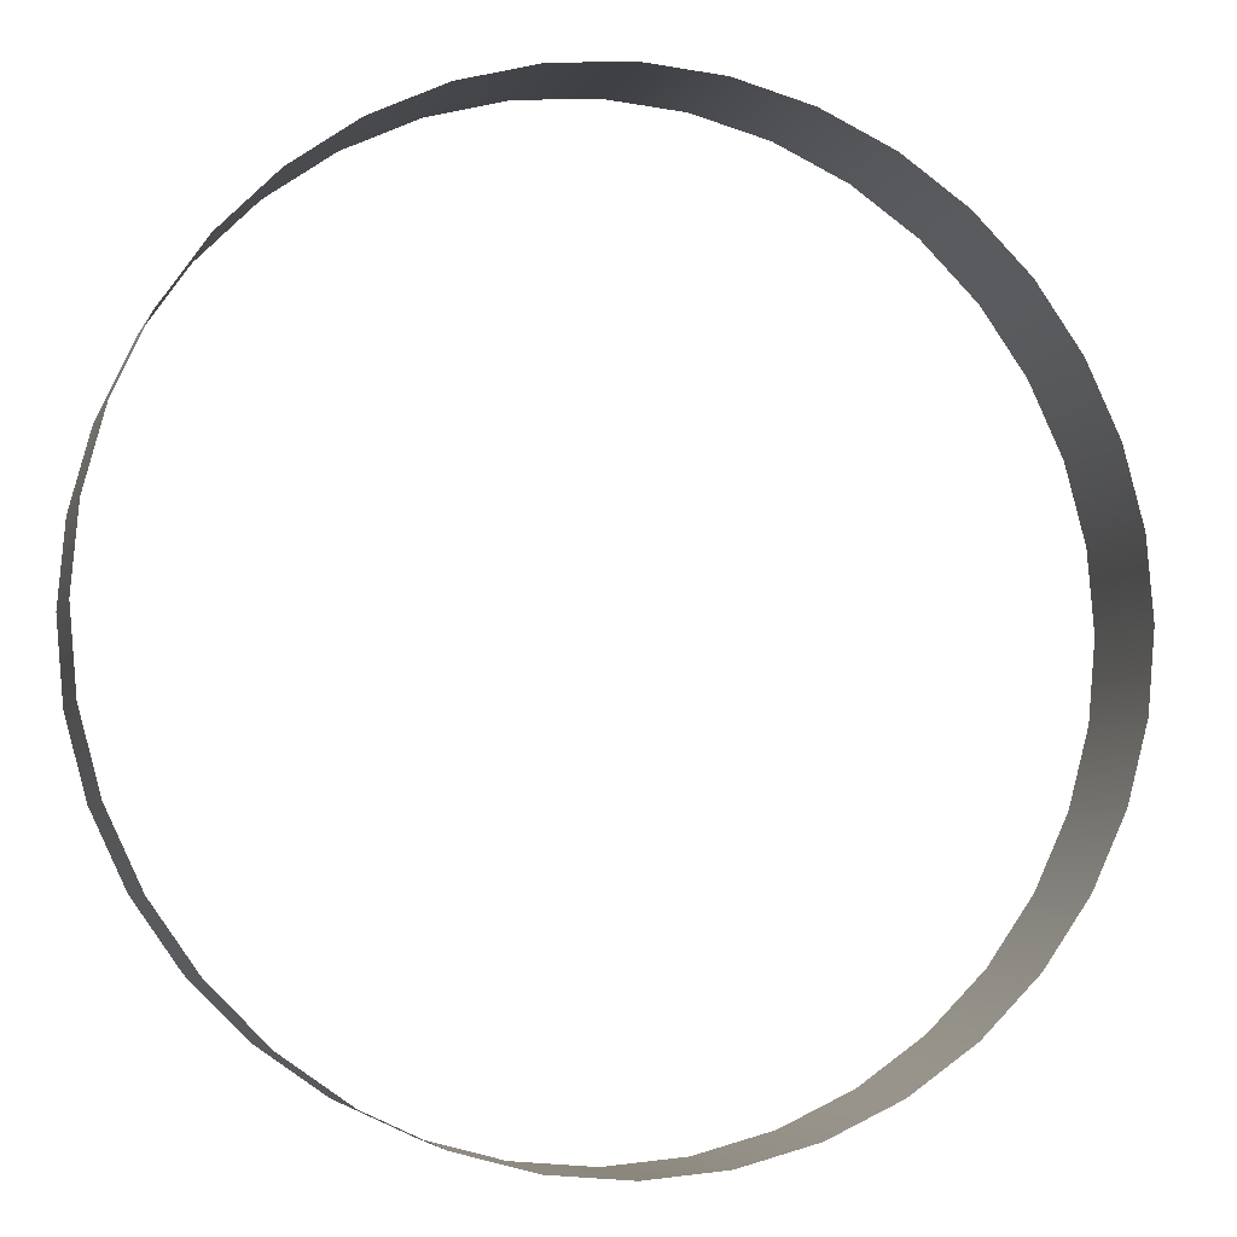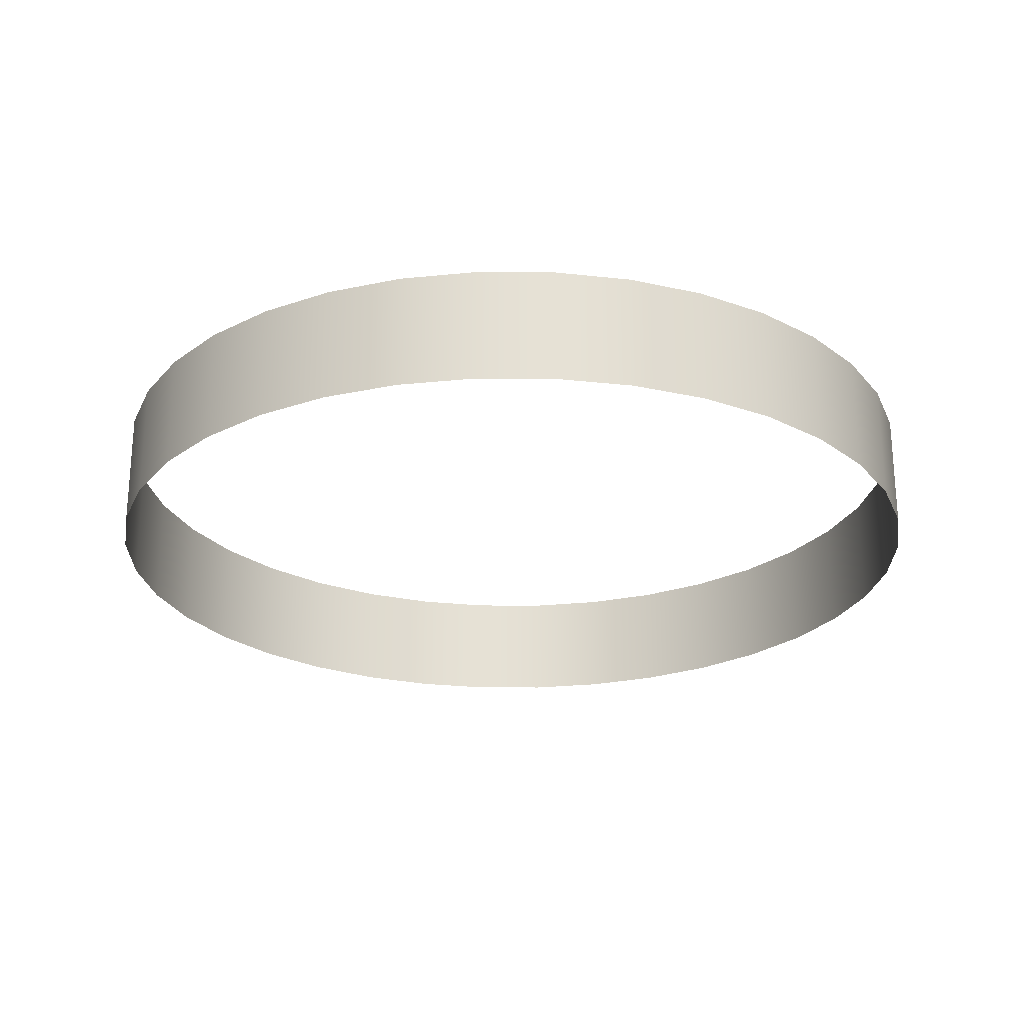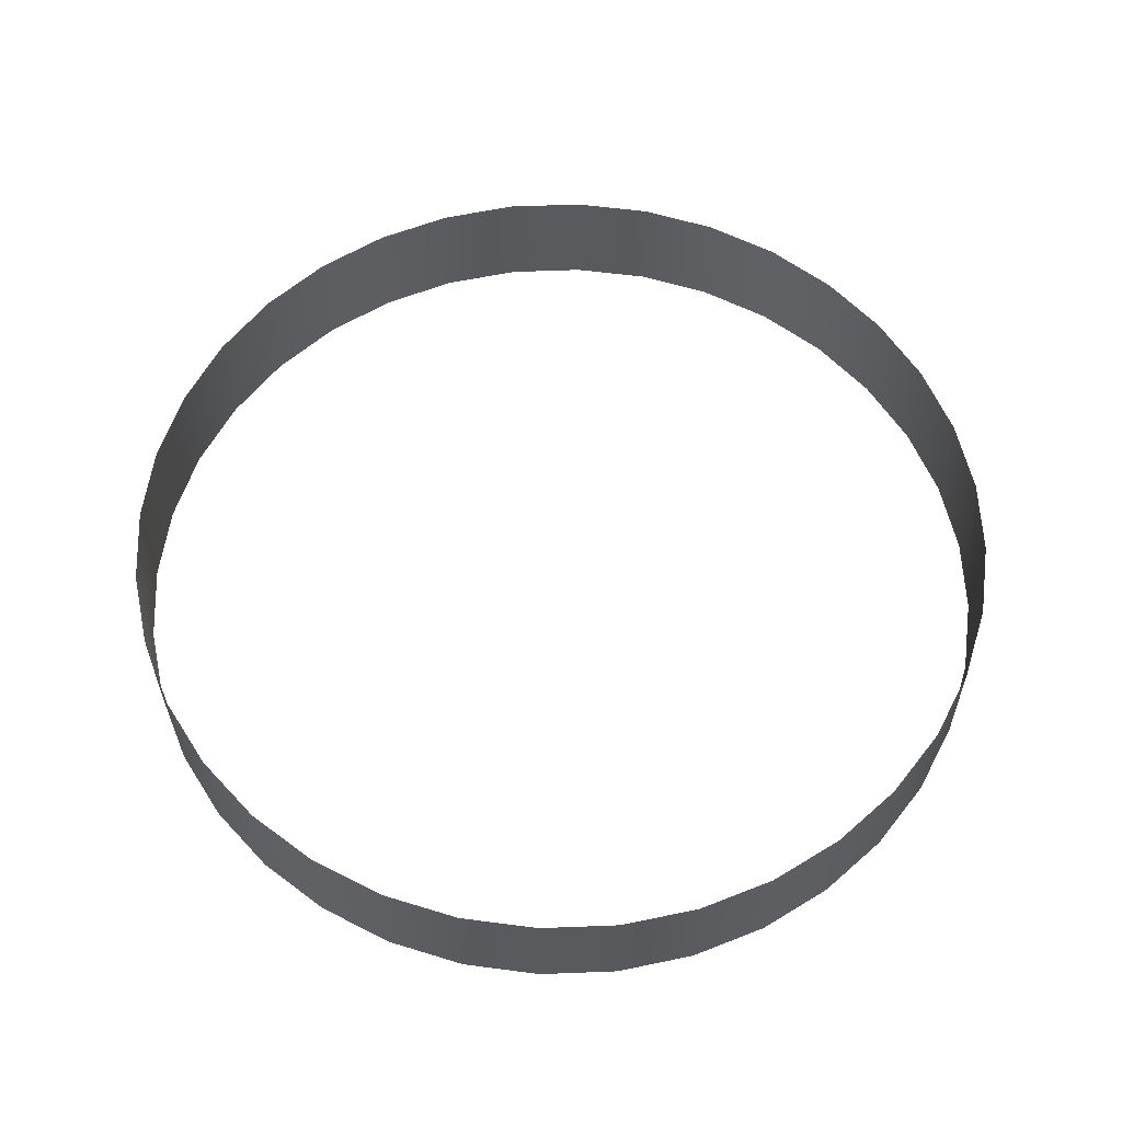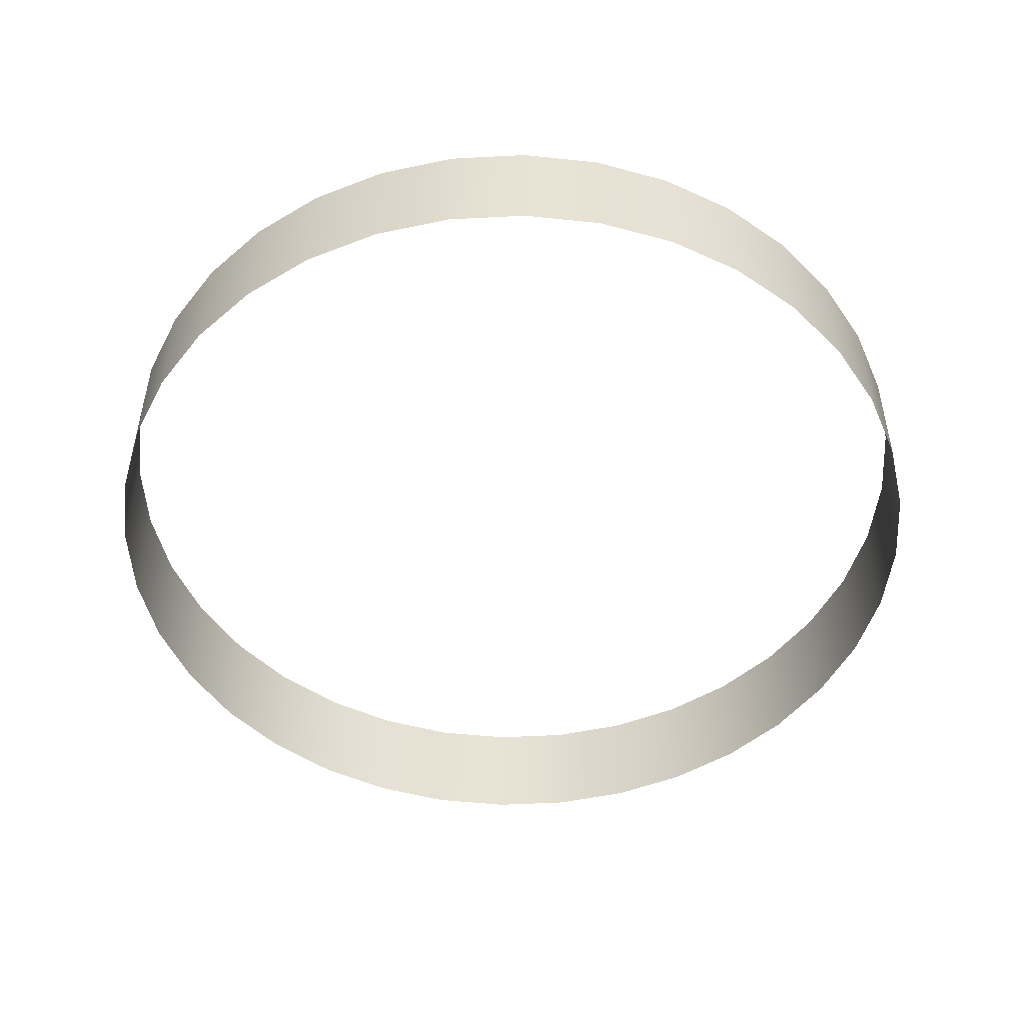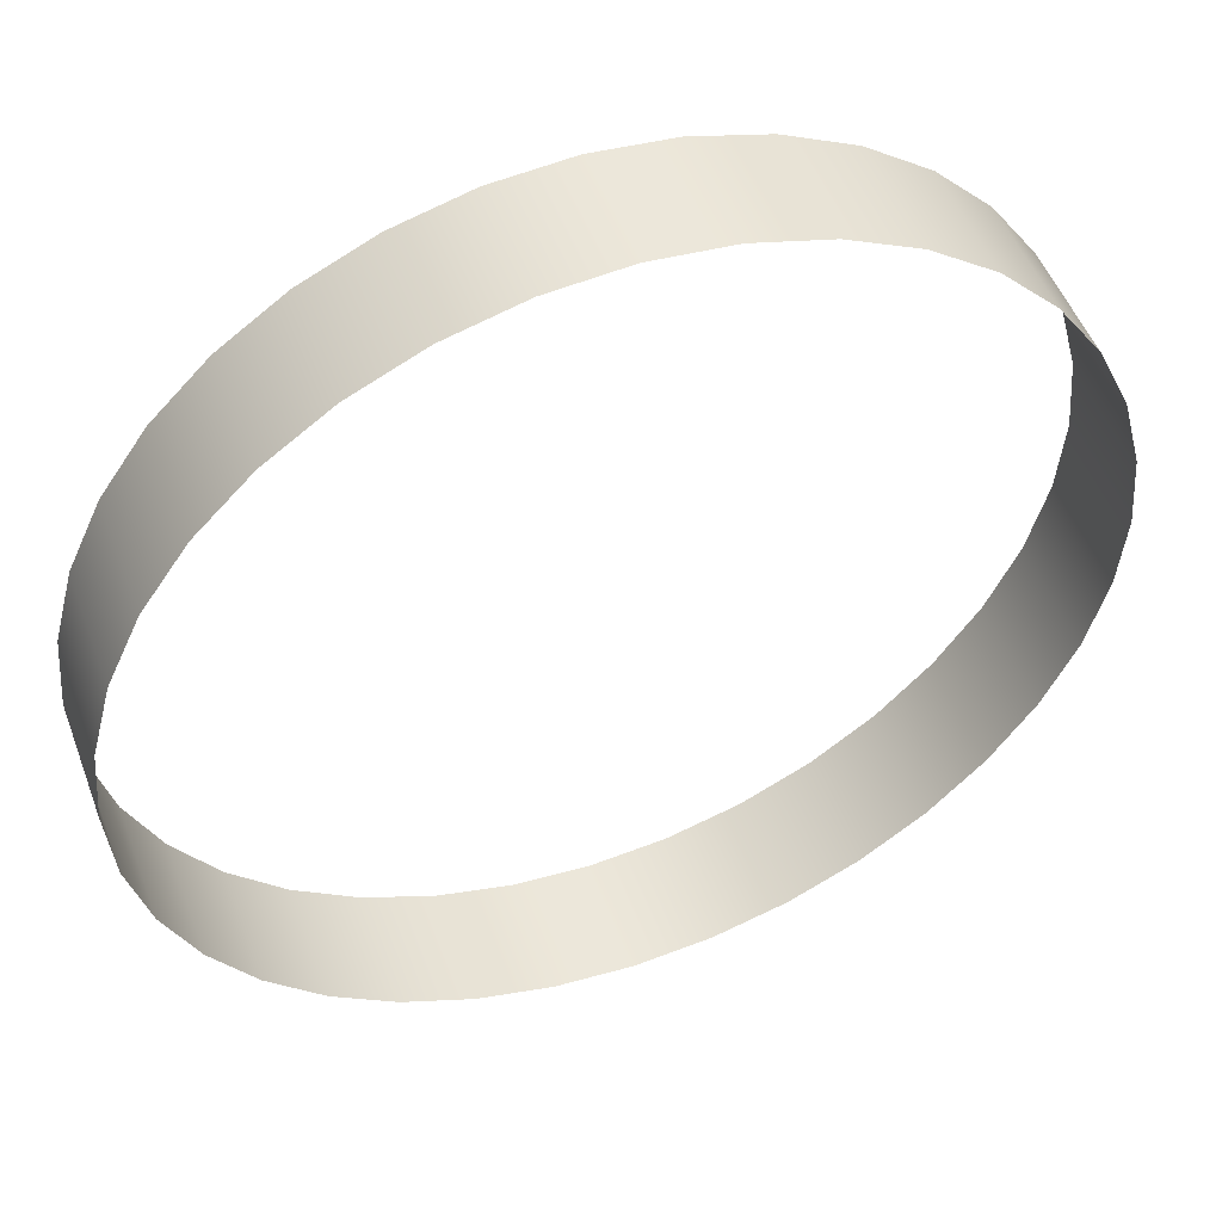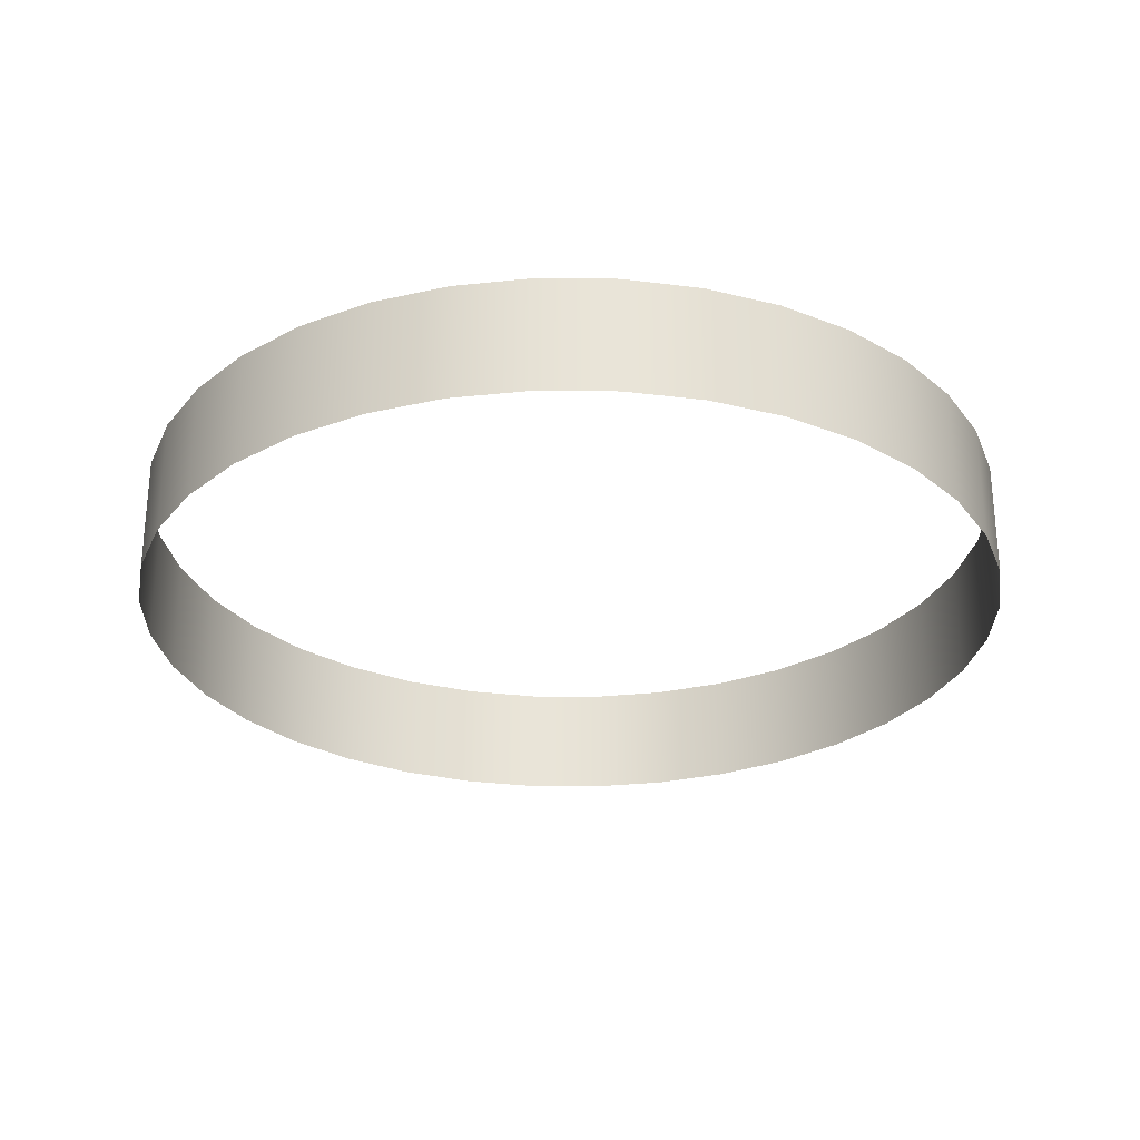
<metadata>
{"format":"obj","ext":"obj","renderer":"f3d","projection":"perspective","resolution":1024,"background":"white","views":[{"elev":-5.0,"azim":164.8,"up":"+Y"},{"elev":-24.5,"azim":-55.4,"up":"+Z"},{"elev":58.7,"azim":32.7,"up":"+Z"},{"elev":-49.8,"azim":-61.7,"up":"+Z"},{"elev":50.2,"azim":-20.2,"up":"+Y"},{"elev":-28.2,"azim":-175.8,"up":"+Z"}]}
</metadata>
<code>
o #ID129
v -0.09511 -0.01295 0.3762
v -0.09954 -0.01928 0.3643
v -0.09954 -0.01928 0.3762
v -0.09511 -0.01295 0.3643
v -0.09511 -0.01295 0.3643
v -0.09511 -0.01295 0.3762
v -0.09954 -0.01928 0.3643
v -0.09954 -0.01928 0.3762
v -0.105 -0.02474 0.3643
v -0.105 -0.02474 0.3762
v -0.105 -0.02474 0.3643
v -0.105 -0.02474 0.3762
v -0.09185 -0.005956 0.3762
v -0.09185 -0.005956 0.3643
v -0.09185 -0.005956 0.3643
v -0.09185 -0.005956 0.3762
v -0.1113 -0.02916 0.3643
v -0.1113 -0.02916 0.3762
v -0.1113 -0.02916 0.3762
v -0.1113 -0.02916 0.3643
v -0.08985 0.001501 0.3762
v -0.08985 0.001501 0.3643
v -0.08985 0.001501 0.3643
v -0.08985 0.001501 0.3762
v -0.1183 -0.03243 0.3762
v -0.1183 -0.03243 0.3643
v -0.1183 -0.03243 0.3762
v -0.1183 -0.03243 0.3643
v -0.08918 0.009192 0.3762
v -0.08918 0.009192 0.3643
v -0.08918 0.009192 0.3643
v -0.08918 0.009192 0.3762
v -0.1258 -0.03442 0.3762
v -0.1258 -0.03442 0.3643
v -0.1258 -0.03442 0.3762
v -0.1258 -0.03442 0.3643
v -0.08985 0.01688 0.3762
v -0.08985 0.01688 0.3643
v -0.08985 0.01688 0.3643
v -0.08985 0.01688 0.3762
v -0.1335 -0.0351 0.3762
v -0.1335 -0.0351 0.3643
v -0.1335 -0.0351 0.3762
v -0.1335 -0.0351 0.3643
v -0.09185 0.02434 0.3762
v -0.09185 0.02434 0.3643
v -0.09185 0.02434 0.3643
v -0.09185 0.02434 0.3762
v -0.1412 -0.03442 0.3762
v -0.1412 -0.03442 0.3643
v -0.1412 -0.03442 0.3762
v -0.1412 -0.03442 0.3643
v -0.09511 0.03134 0.3762
v -0.09511 0.03134 0.3643
v -0.09511 0.03134 0.3643
v -0.09511 0.03134 0.3762
v -0.1486 -0.03243 0.3762
v -0.1486 -0.03243 0.3643
v -0.1486 -0.03243 0.3762
v -0.1486 -0.03243 0.3643
v -0.09954 0.03766 0.3762
v -0.09954 0.03766 0.3643
v -0.09954 0.03766 0.3643
v -0.09954 0.03766 0.3762
v -0.1556 -0.02916 0.3762
v -0.1556 -0.02916 0.3643
v -0.1556 -0.02916 0.3762
v -0.1556 -0.02916 0.3643
v -0.105 0.04312 0.3762
v -0.105 0.04312 0.3643
v -0.105 0.04312 0.3643
v -0.105 0.04312 0.3762
v -0.1619 -0.02474 0.3762
v -0.1619 -0.02474 0.3643
v -0.1619 -0.02474 0.3762
v -0.1619 -0.02474 0.3643
v -0.1113 0.04755 0.3762
v -0.1113 0.04755 0.3643
v -0.1113 0.04755 0.3762
v -0.1113 0.04755 0.3643
v -0.1674 -0.01928 0.3643
v -0.1674 -0.01928 0.3762
v -0.1674 -0.01928 0.3762
v -0.1674 -0.01928 0.3643
v -0.1183 0.05081 0.3643
v -0.1183 0.05081 0.3762
v -0.1183 0.05081 0.3762
v -0.1183 0.05081 0.3643
v -0.1718 -0.01295 0.3643
v -0.1718 -0.01295 0.3762
v -0.1718 -0.01295 0.3762
v -0.1718 -0.01295 0.3643
v -0.1258 0.05281 0.3643
v -0.1258 0.05281 0.3762
v -0.1258 0.05281 0.3762
v -0.1258 0.05281 0.3643
v -0.1751 -0.005956 0.3643
v -0.1751 -0.005956 0.3762
v -0.1751 -0.005956 0.3762
v -0.1751 -0.005956 0.3643
v -0.1335 0.05348 0.3643
v -0.1335 0.05348 0.3762
v -0.1335 0.05348 0.3762
v -0.1335 0.05348 0.3643
v -0.1771 0.001501 0.3643
v -0.1771 0.001501 0.3762
v -0.1771 0.001501 0.3762
v -0.1771 0.001501 0.3643
v -0.1412 0.05281 0.3643
v -0.1412 0.05281 0.3762
v -0.1412 0.05281 0.3762
v -0.1412 0.05281 0.3643
v -0.1778 0.009192 0.3643
v -0.1778 0.009192 0.3762
v -0.1778 0.009192 0.3762
v -0.1778 0.009192 0.3643
v -0.1486 0.05081 0.3643
v -0.1486 0.05081 0.3762
v -0.1486 0.05081 0.3762
v -0.1486 0.05081 0.3643
v -0.1771 0.01688 0.3643
v -0.1771 0.01688 0.3762
v -0.1771 0.01688 0.3762
v -0.1771 0.01688 0.3643
v -0.1556 0.04755 0.3643
v -0.1556 0.04755 0.3762
v -0.1556 0.04755 0.3762
v -0.1556 0.04755 0.3643
v -0.1751 0.02434 0.3643
v -0.1751 0.02434 0.3762
v -0.1751 0.02434 0.3762
v -0.1751 0.02434 0.3643
v -0.1619 0.04312 0.3643
v -0.1619 0.04312 0.3762
v -0.1619 0.04312 0.3762
v -0.1619 0.04312 0.3643
v -0.1718 0.03134 0.3643
v -0.1718 0.03134 0.3762
v -0.1718 0.03134 0.3762
v -0.1718 0.03134 0.3643
v -0.1674 0.03766 0.3762
v -0.1674 0.03766 0.3643
v -0.1674 0.03766 0.3762
v -0.1674 0.03766 0.3643
f 1 2 3
f 2 1 4
f 5 6 7
f 8 7 6
f 3 9 10
f 9 3 2
f 7 8 11
f 12 11 8
f 13 4 1
f 4 13 14
f 15 16 5
f 6 5 16
f 17 10 9
f 10 17 18
f 19 20 12
f 11 12 20
f 21 14 13
f 14 21 22
f 23 24 15
f 16 15 24
f 25 17 26
f 17 25 18
f 19 27 20
f 28 20 27
f 29 22 21
f 22 29 30
f 31 32 23
f 24 23 32
f 33 26 34
f 26 33 25
f 27 35 28
f 36 28 35
f 37 30 29
f 30 37 38
f 39 40 31
f 32 31 40
f 41 34 42
f 34 41 33
f 35 43 36
f 44 36 43
f 45 38 37
f 38 45 46
f 47 48 39
f 40 39 48
f 49 42 50
f 42 49 41
f 43 51 44
f 52 44 51
f 53 46 45
f 46 53 54
f 55 56 47
f 48 47 56
f 57 50 58
f 50 57 49
f 51 59 52
f 60 52 59
f 61 54 53
f 54 61 62
f 63 64 55
f 56 55 64
f 65 58 66
f 58 65 57
f 59 67 60
f 68 60 67
f 69 62 61
f 62 69 70
f 71 72 63
f 64 63 72
f 73 66 74
f 66 73 65
f 67 75 68
f 76 68 75
f 70 77 78
f 77 70 69
f 72 71 79
f 80 79 71
f 81 73 74
f 73 81 82
f 83 84 75
f 76 75 84
f 77 85 78
f 85 77 86
f 87 79 88
f 80 88 79
f 89 82 81
f 82 89 90
f 91 92 83
f 84 83 92
f 86 93 85
f 93 86 94
f 95 87 96
f 88 96 87
f 97 90 89
f 90 97 98
f 99 100 91
f 92 91 100
f 94 101 93
f 101 94 102
f 103 95 104
f 96 104 95
f 105 98 97
f 98 105 106
f 107 108 99
f 100 99 108
f 102 109 101
f 109 102 110
f 111 103 112
f 104 112 103
f 113 106 105
f 106 113 114
f 115 116 107
f 108 107 116
f 110 117 109
f 117 110 118
f 119 111 120
f 112 120 111
f 121 114 113
f 114 121 122
f 123 124 115
f 116 115 124
f 118 125 117
f 125 118 126
f 127 119 128
f 120 128 119
f 129 122 121
f 122 129 130
f 131 132 123
f 124 123 132
f 126 133 125
f 133 126 134
f 135 127 136
f 128 136 127
f 137 130 129
f 130 137 138
f 139 140 131
f 132 131 140
f 133 141 142
f 141 133 134
f 135 136 143
f 144 143 136
f 142 138 137
f 138 142 141
f 143 144 139
f 140 139 144

</code>
